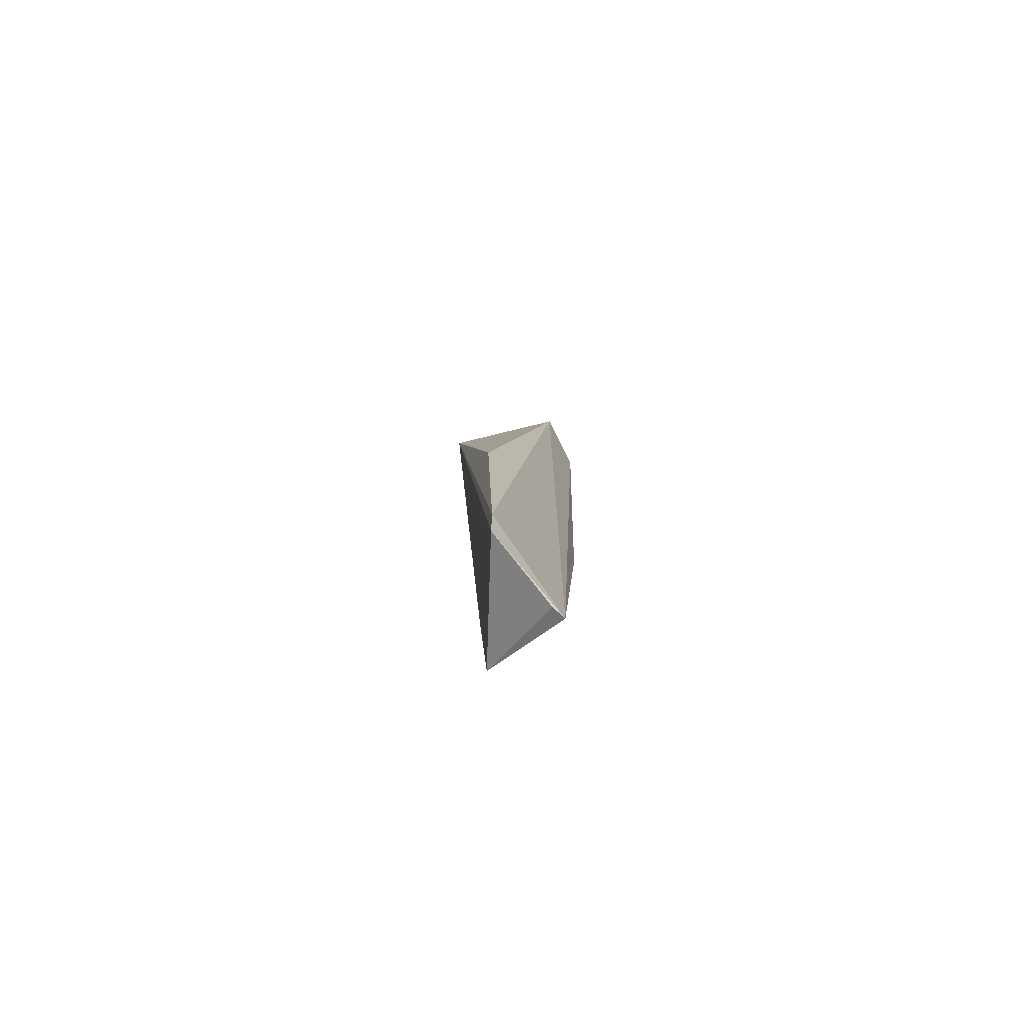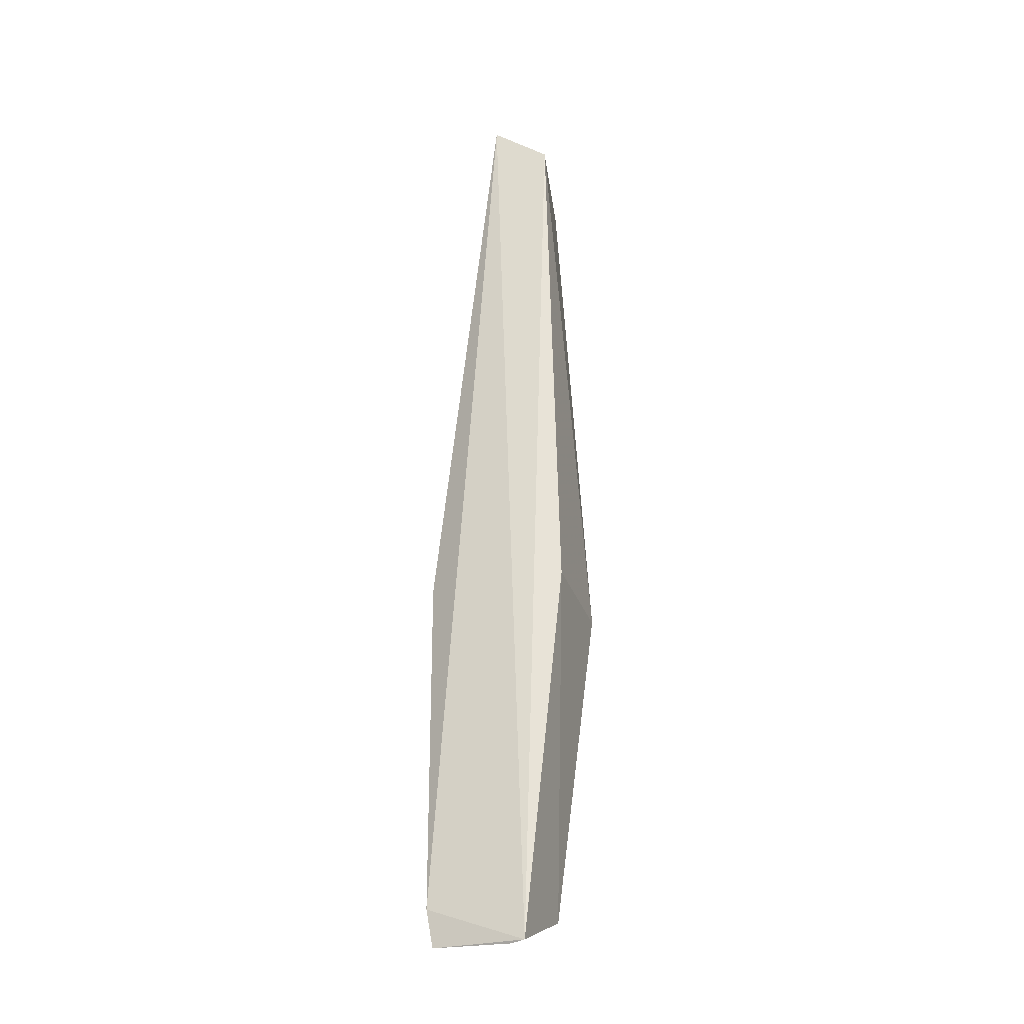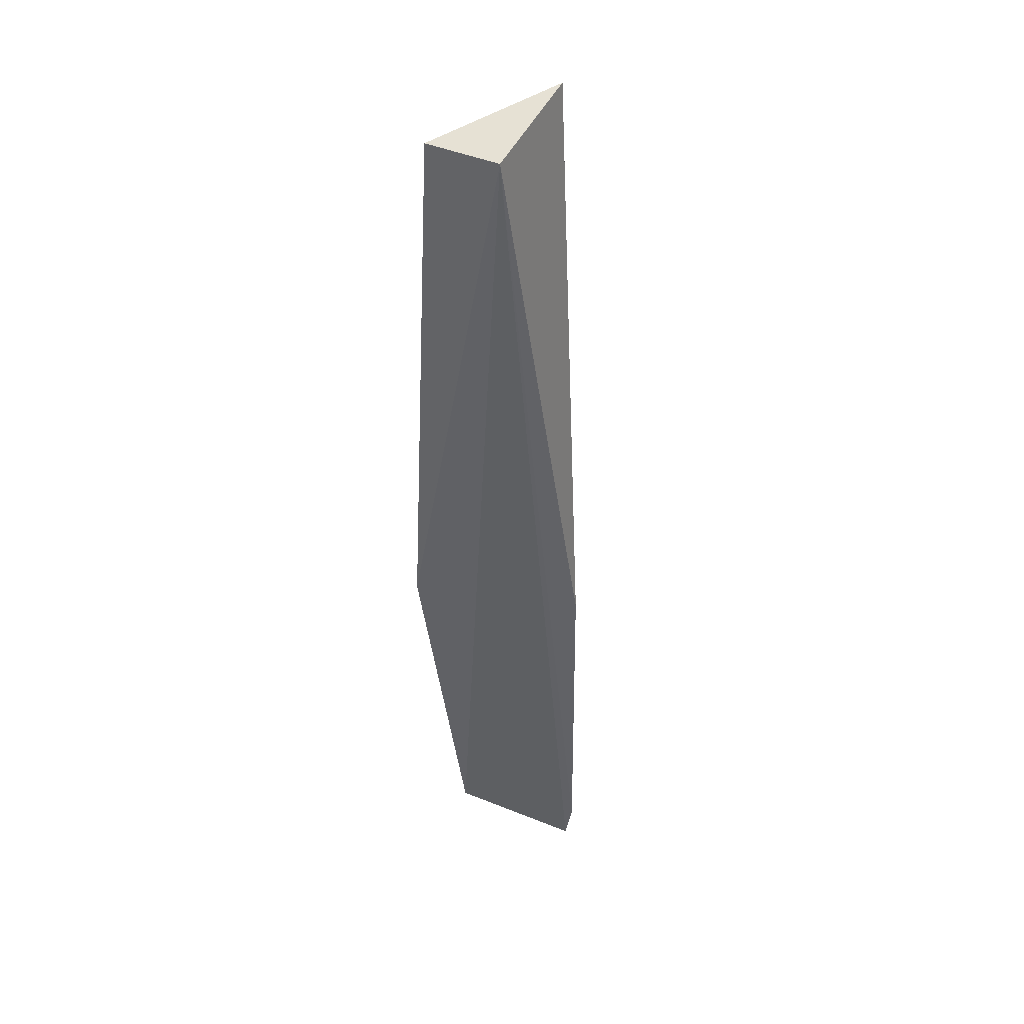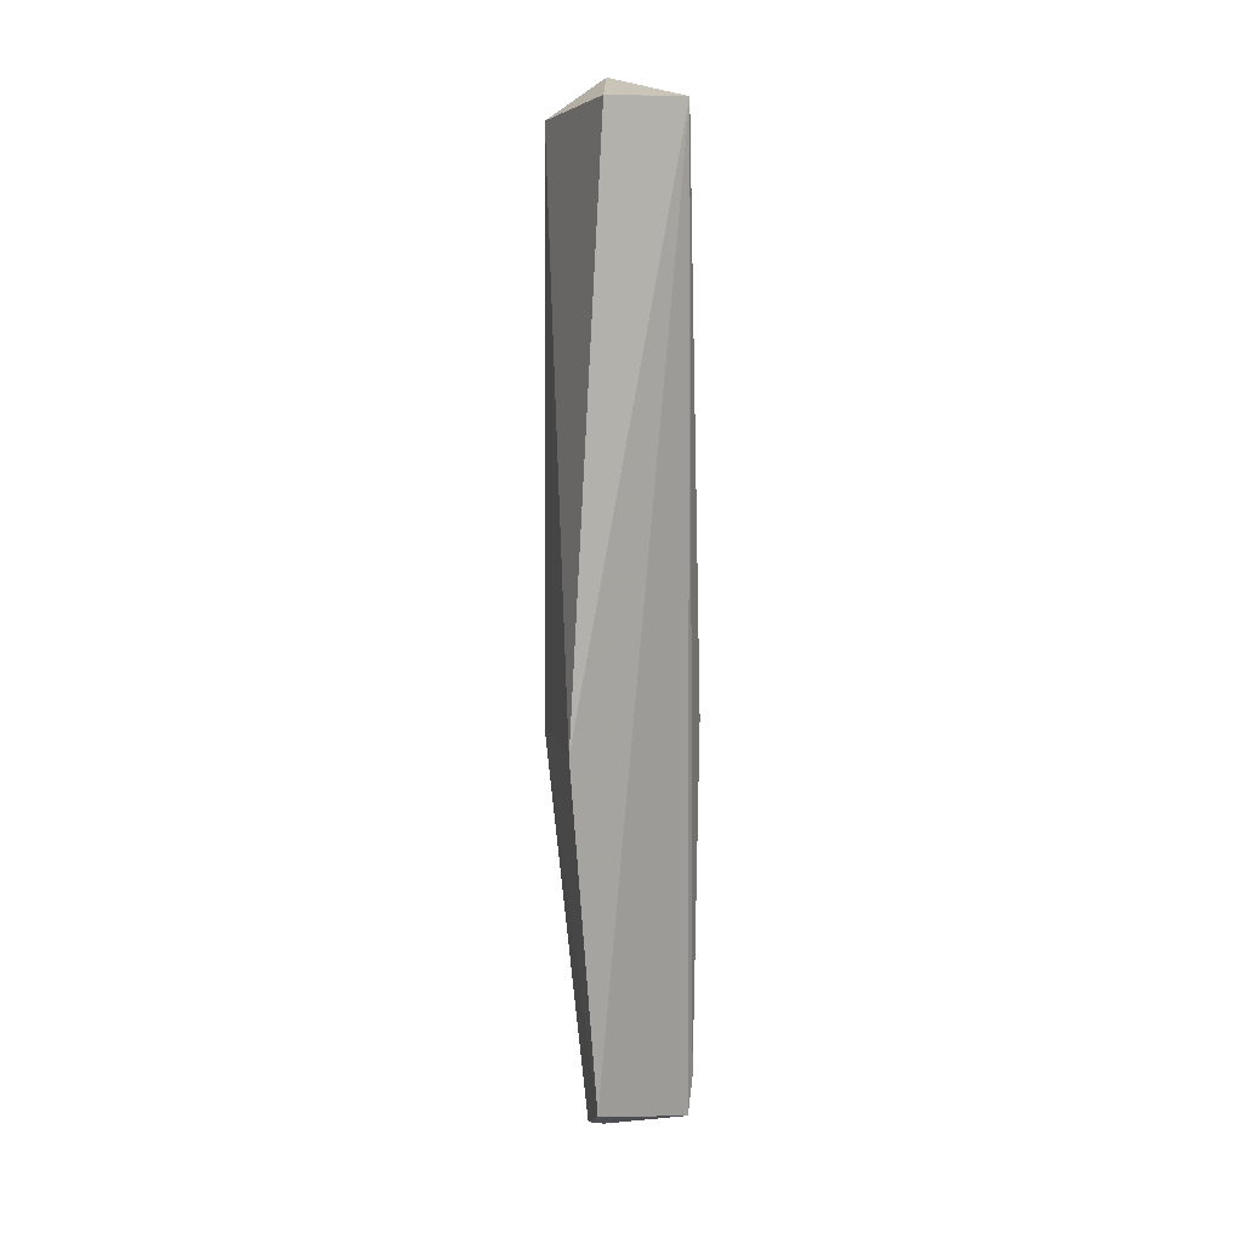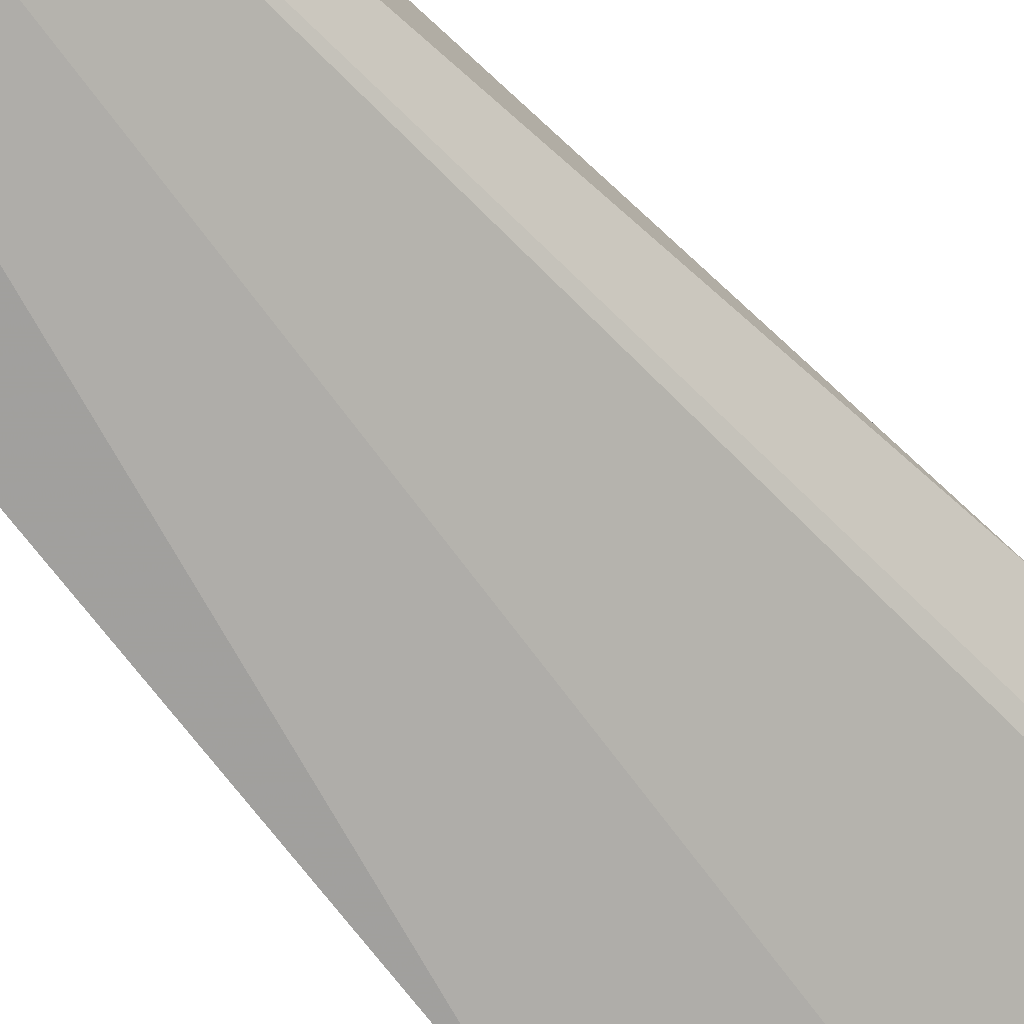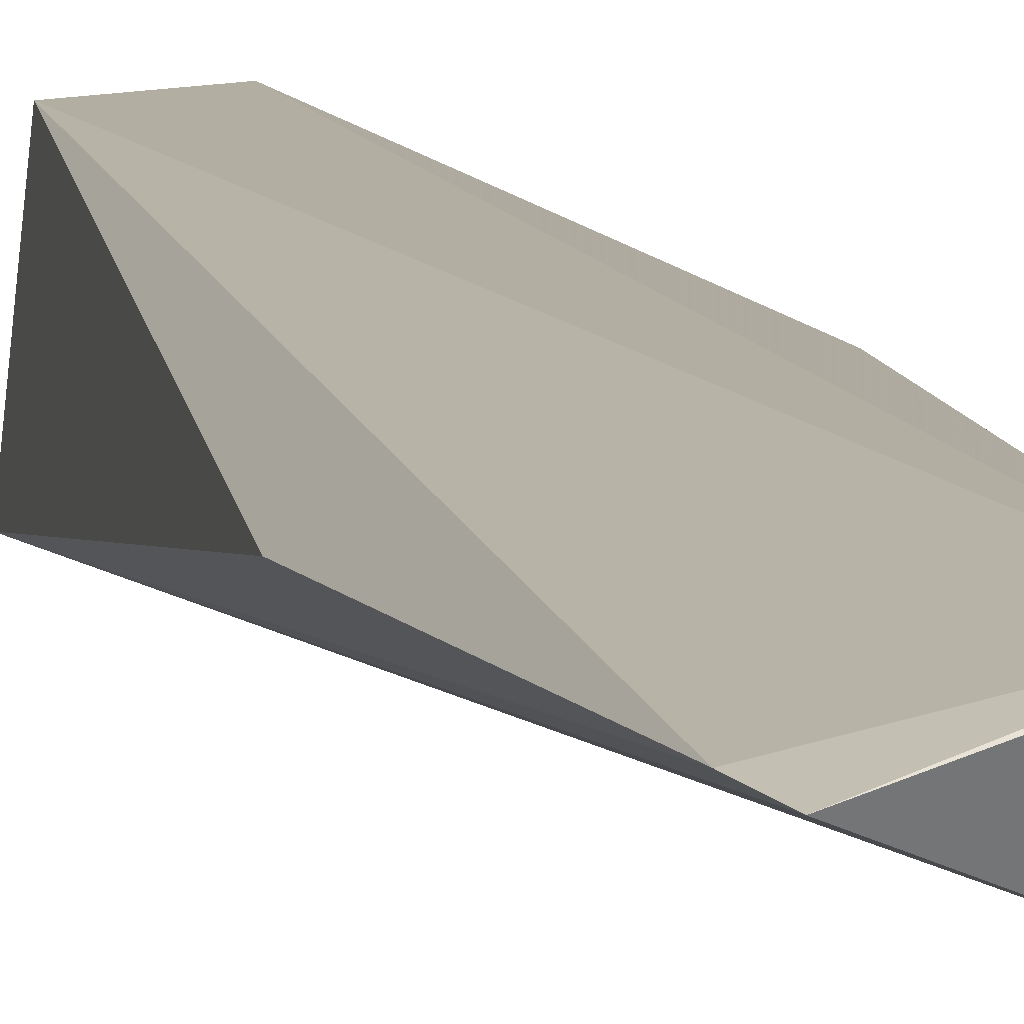
<metadata>
{"format":"obj","ext":"obj","renderer":"f3d","projection":"perspective","resolution":1024,"background":"white","views":[{"elev":-79.4,"azim":-69.4,"up":"+Y"},{"elev":-29.1,"azim":3.5,"up":"+Y"},{"elev":38.7,"azim":-143.6,"up":"+Y"},{"elev":8.0,"azim":153.6,"up":"+Y"},{"elev":-69.8,"azim":-139.2,"up":"+Z"},{"elev":7.6,"azim":-15.1,"up":"+Z"}]}
</metadata>
<code>
v 0.03581 0.1434 0.04045
v 0.03588 0.04453 0.02857
v 0.03666 0.1445 0.02541
v 0.02735 0.1449 0.02587
v 0.02194 0.04463 0.03438
v 0.04037 0.08235 0.0255
v 0.02943 0.1478 0.0396
v 0.03267 0.04035 0.03754
v 0.02265 0.0405 0.03406
v 0.02174 0.08322 0.03353
v 0.03713 0.08283 0.03832
v 0.03119 0.04014 0.03684
f 6 2 4
f 6 4 3
f 6 3 1
f 7 1 3
f 7 3 4
f 8 7 5
f 8 1 7
f 9 5 4
f 9 4 2
f 9 8 5
f 10 7 4
f 10 4 5
f 10 5 7
f 11 6 1
f 11 1 8
f 11 8 2
f 11 2 6
f 12 9 2
f 12 2 8
f 12 8 9

</code>
